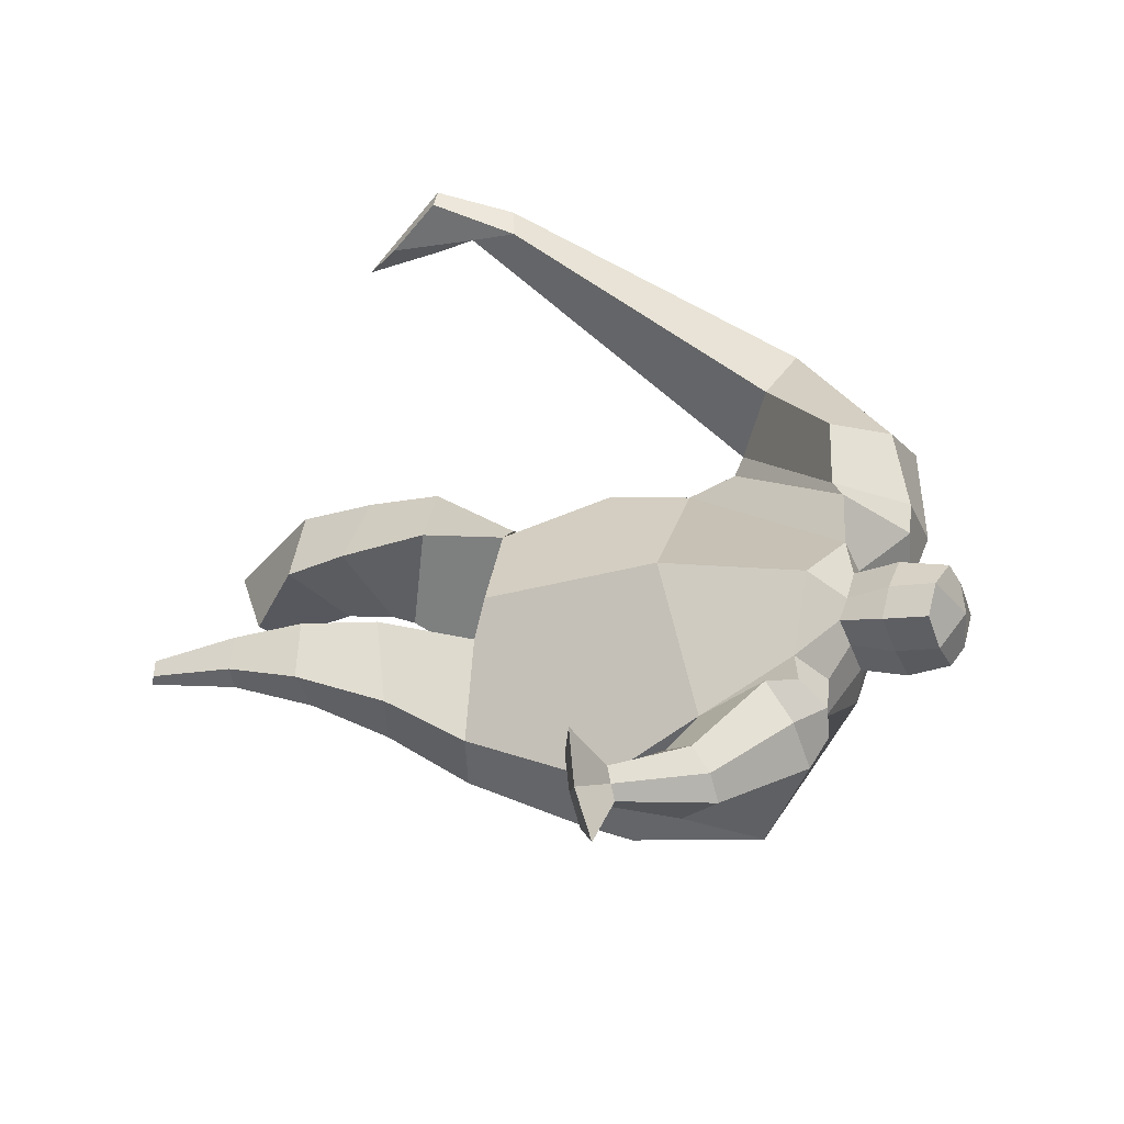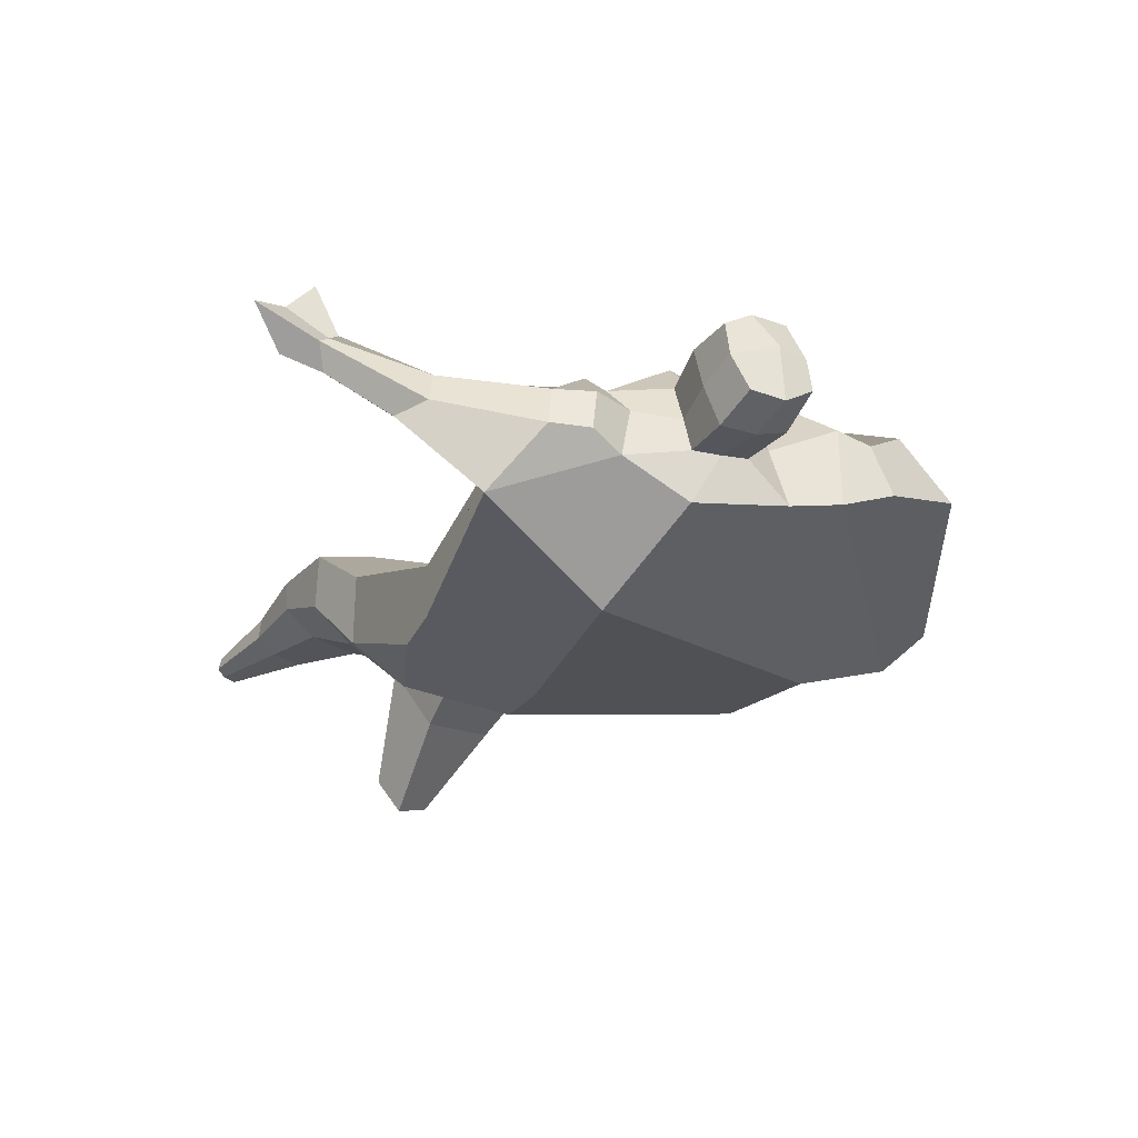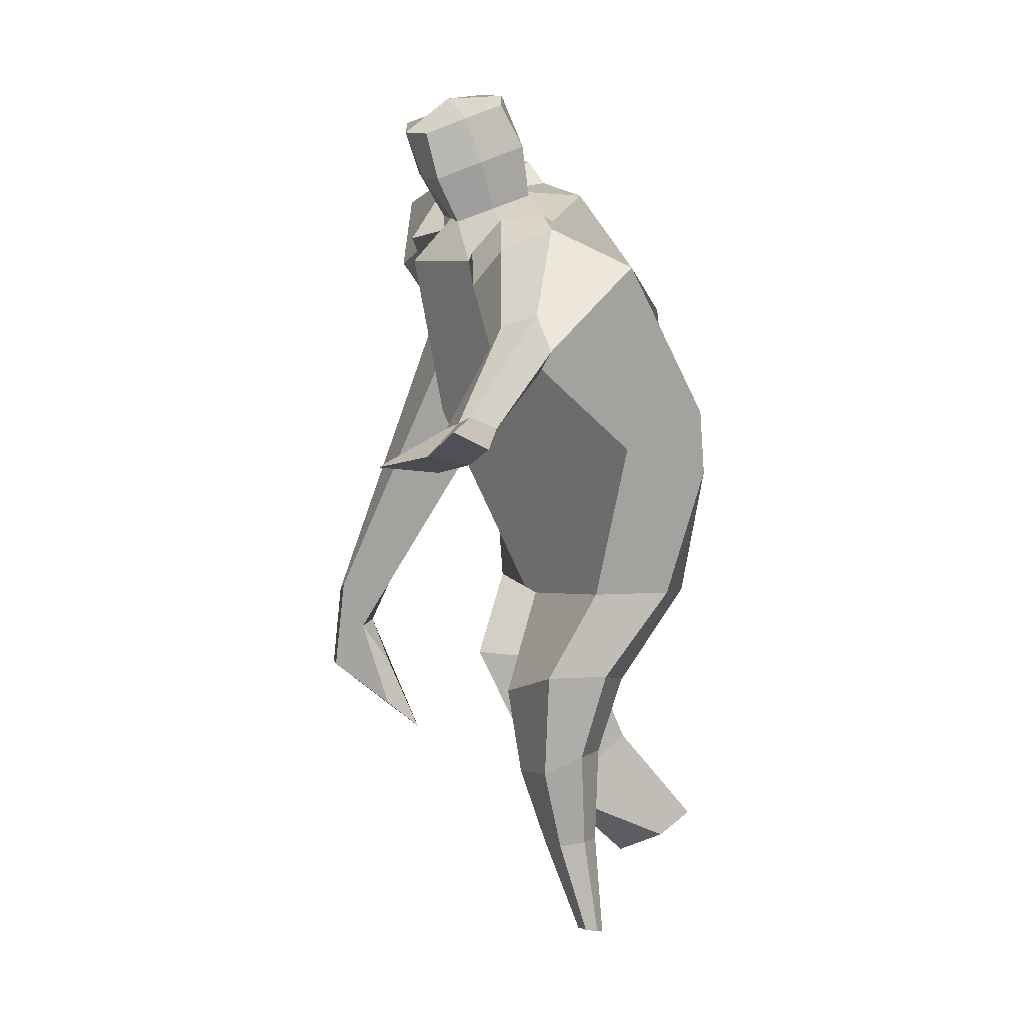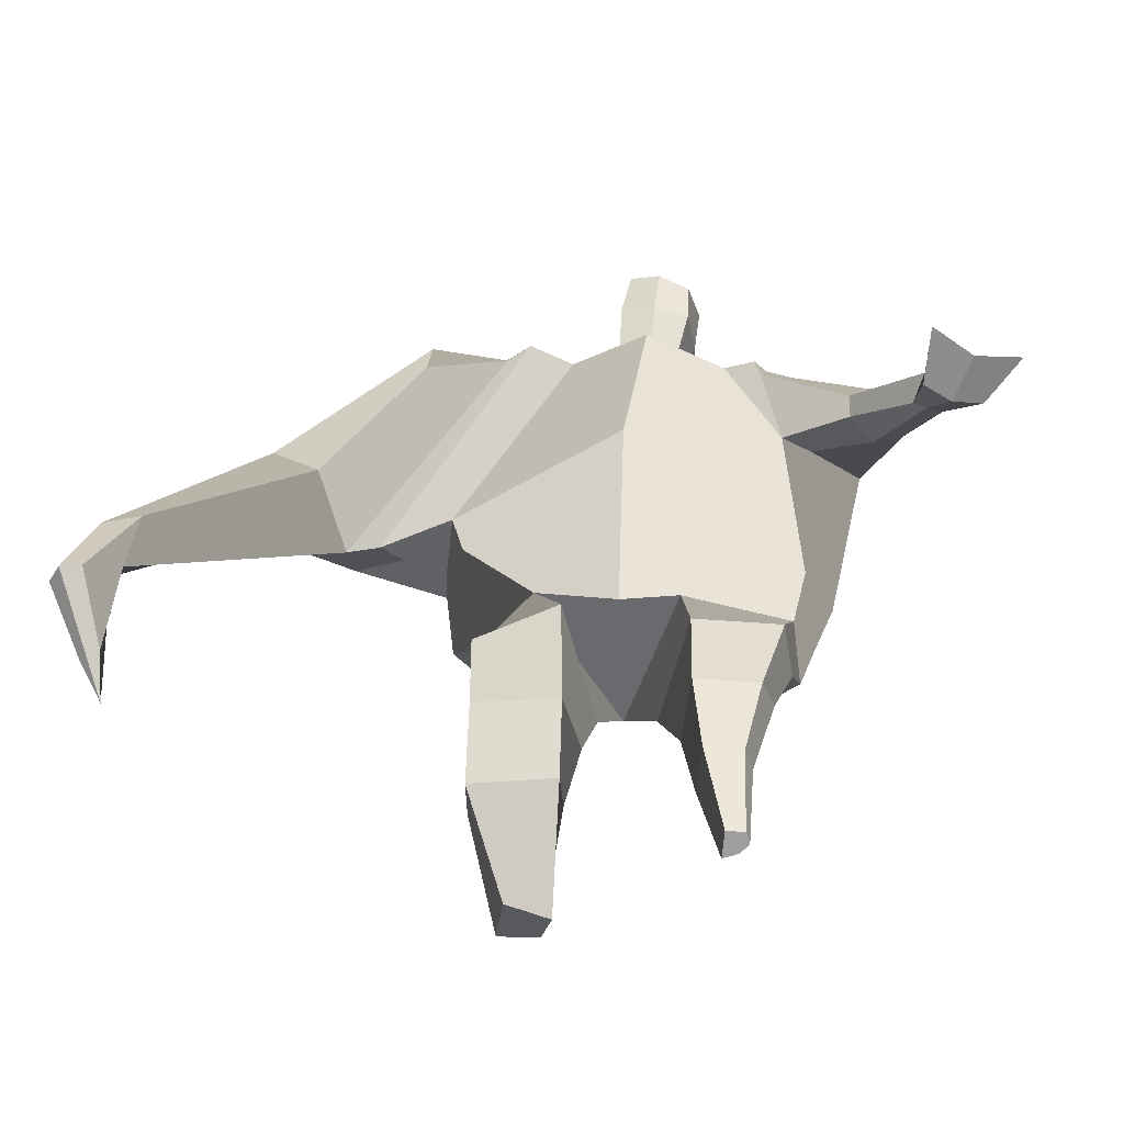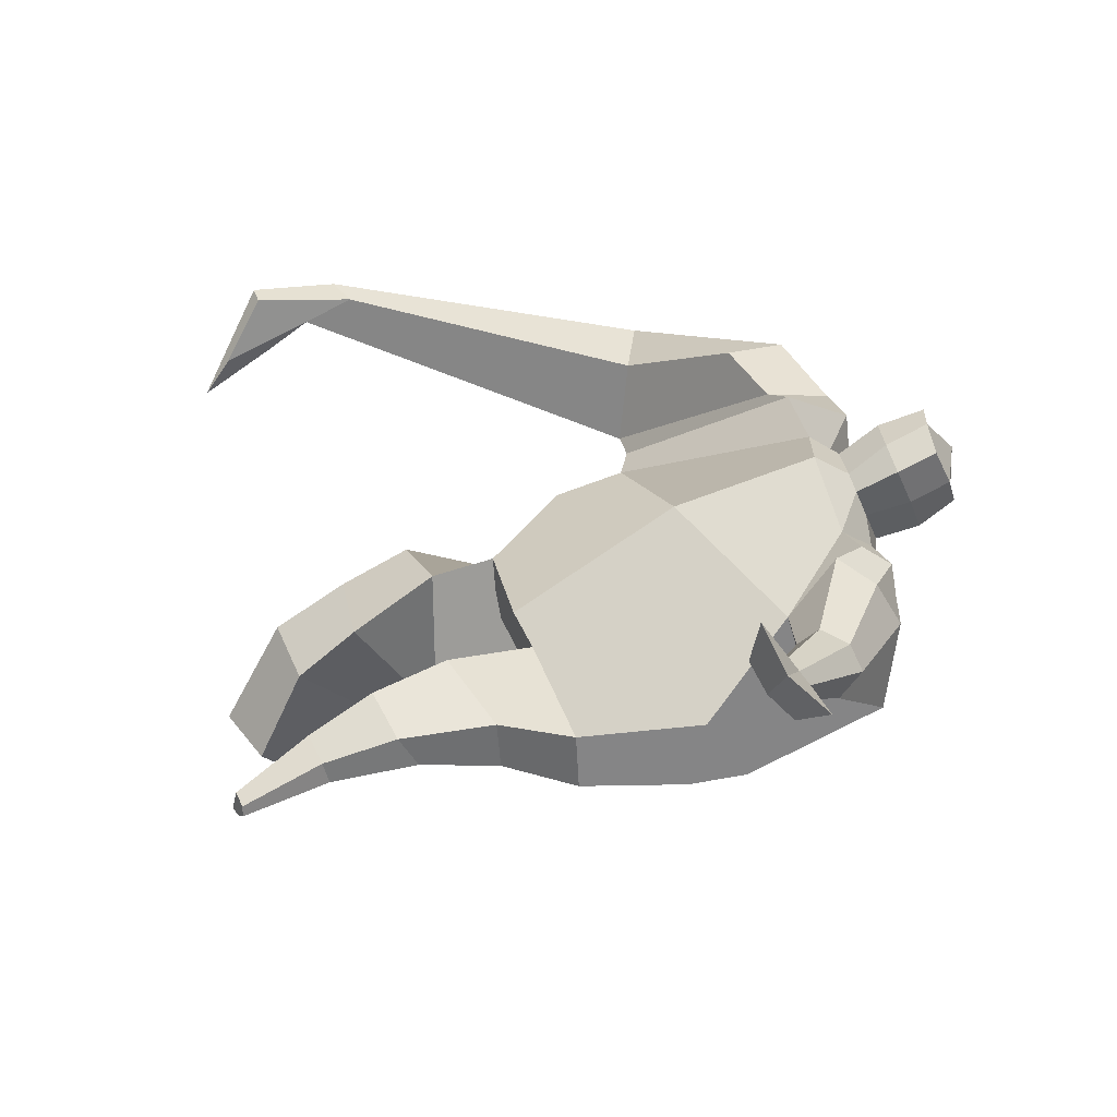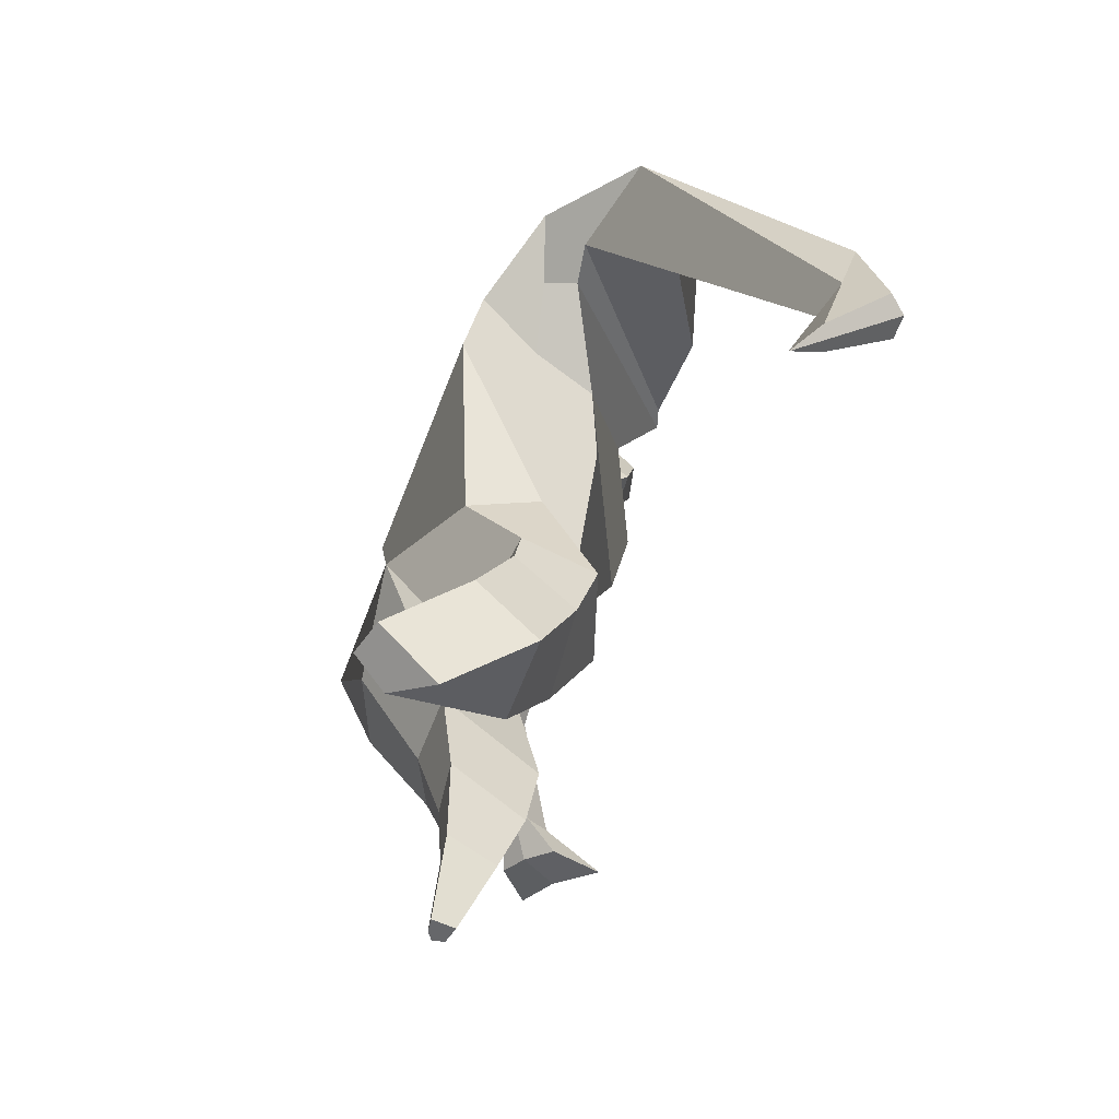
<metadata>
{"format":"obj","ext":"obj","renderer":"f3d","projection":"perspective","resolution":1024,"background":"white","views":[{"elev":50.2,"azim":93.8,"up":"+Z"},{"elev":-17.6,"azim":137.5,"up":"+Z"},{"elev":-1.4,"azim":77.2,"up":"+Y"},{"elev":-61.9,"azim":4.6,"up":"+Y"},{"elev":42.2,"azim":64.0,"up":"+Z"},{"elev":-57.4,"azim":-113.6,"up":"+Y"}]}
</metadata>
<code>
o monstruo_grande
v 0.5597 1.926 0.355
v 0.5273 1.122 0.09037
v -0.5887 1.866 0.1623
v -0.2957 1.19 0.2237
v 0.8409 2.17 0.05536
v 0.6186 1.527 -0.254
v -0.6598 2.099 -0.2698
v -0.6311 1.784 -0.3232
v -0.1445 2.416 0.4696
v 0.3858 2.236 0.4918
v -0.2887 2.402 0.5595
v -0.9864 2.194 -0.1844
v -0.08855 2.586 0.1206
v 0.441 2.363 0.2242
v -0.8698 2.04 -0.01514
v -0.2384 2.682 0.1361
v -0.6611 2.359 0.5246
v -1.309 2.126 0.02049
v -1.064 2.14 0.2586
v -0.7704 2.705 0.2589
v -0.419 2.747 0.1927
v -0.3729 2.366 0.5249
v -0.9956 2.072 -0.04214
v -1.743 0.8436 0.5707
v -1.626 0.8165 0.633
v -1.582 0.657 0.4227
v -1.653 0.6735 0.3847
v 0.5073 2.139 0.5028
v 0.6992 2.305 0.2836
v 0.494 2.251 0.5022
v 0.5686 2.368 0.2813
v 0.7858 1.819 0.4667
v 0.974 1.882 0.352
v 0.7904 1.902 0.505
v 0.9295 1.999 0.3877
v 0.973 1.608 0.599
v 1.072 1.635 0.5469
v 1.017 1.636 0.6915
v 1.114 1.666 0.6368
v 0.9953 1.501 0.7111
v 1.197 1.563 0.5997
v 1.028 1.515 0.9049
v 1.332 1.606 0.7331
v 0.02487 2.44 0.5046
v 0.2298 2.389 0.4982
v 0.05183 2.542 0.2593
v 0.2507 2.485 0.2544
v 0.08323 2.748 0.645
v 0.288 2.676 0.6179
v 0.08763 2.855 0.3887
v 0.2932 2.782 0.3614
v -0.5026 1.208 0.01949
v -0.3933 1.204 -0.1971
v -0.04363 1.276 -0.3326
v -0.6317 1.917 -0.0634
v 0.5396 1.129 -0.1497
v 0.3192 1.138 -0.2663
v 0.05092 1.518 -0.3232
v -0.02444 1.146 0.2024
v 0.6606 1.995 0.2616
v -0.118 2.475 0.3468
v -0.2586 2.653 0.4043
v -0.796 2.103 -0.1052
v 0.3992 2.361 0.3848
v -0.652 2.588 0.4949
v -1.232 2.255 0.2828
v -0.4123 2.661 0.3862
v -1.701 0.8267 0.6302
v -1.586 0.5582 0.2967
v 0.6242 2.239 0.4343
v 0.5383 2.355 0.4144
v 0.8618 1.819 0.3661
v 0.8847 1.966 0.4911
v 1.022 1.623 0.5718
v 1.066 1.651 0.664
v 1.088 1.522 0.6352
v 1.165 1.541 0.781
v 0.03734 2.491 0.3809
v 0.2379 2.438 0.375
v 0.05391 2.804 0.5174
v 0.3217 2.727 0.4893
v -1.491 1.142 0.6222
v -1.542 0.975 0.5341
v -1.694 1.159 0.5142
v -1.652 1 0.4755
v -1.588 0.8274 0.418
v -1.623 1.128 0.6147
v 0.02442 1.758 0.5086
v 0.2776 2.098 -0.1944
v 0.2609 2.488 0.07588
v 0.1249 2.266 0.6276
v 0.1461 2.514 0.2551
v 0.1329 2.416 0.5006
v 0.1914 2.835 0.3364
v 0.185 2.696 0.6699
v 0.1918 2.817 0.5249
v 0.2867 2.644 0.284
v 0.2768 2.525 0.5766
v 0.0407 2.585 0.5972
v 0.04966 2.708 0.303
v 0.02754 2.648 0.4503
v 0.2964 2.584 0.4296
v 0.1678 2.684 0.2729
v 0.1584 2.547 0.6068
v 0.6003 1.6 0.002953
v -0.5386 1.569 0.1986
v 0.6968 1.721 -0.2181
v 0.1729 1.127 0.212
v -0.2818 0.2334 -0.368
v -0.4171 0.1676 -0.2526
v -0.4609 0.2982 -0.4631
v -0.3272 0.308 -0.4863
v 0.3033 -0.0157 0.06805
v 0.2293 -0.03014 -0.006519
v 0.3124 -0.02108 0.02989
v 0.2807 -0.02696 0.004268
v 0.2442 -0.01618 0.07872
v 0.07093 0.8269 -0.06724
v 0.1386 0.6041 -0.005068
v 0.1714 0.3023 0.006612
v 0.2001 0.2721 0.1837
v 0.1853 0.5166 0.2666
v 0.1967 0.791 0.3142
v 0.3228 0.2706 0.1619
v 0.3932 0.5201 0.2324
v 0.4839 0.8438 0.2399
v 0.3264 0.8324 -0.05125
v 0.3172 0.5922 0.02752
v 0.2776 0.2947 0.02881
v 0.3429 0.284 0.08287
v 0.4284 0.5775 0.1142
v 0.5001 0.8494 0.04962
v -0.1986 0.9106 0.3297
v -0.208 0.6054 0.1758
v -0.2276 0.3926 0.02815
v -0.5116 0.4166 0.01576
v -0.4937 0.6755 0.1403
v -0.4882 0.9299 0.2156
v -0.5304 0.5793 -0.2019
v -0.5109 0.8185 -0.07308
v -0.5064 0.9438 -0.04945
v -0.1166 0.8709 -0.08144
v -0.17 0.7805 -0.119
v -0.2344 0.6024 -0.2112
f 89 7 13 90
f 8 7 89 58 54 53
f 6 56 57
f 3 106 4 59 88
f 6 107 5 60 1 105 2 56
f 61 13 16 62
f 5 14 31 29
f 88 1 10 91
f 67 21 20 65
f 13 7 12 16
f 3 9 11 15
f 55 3 15 63
f 66 19 17 65
f 23 22 17 19
f 83 82 25 26
f 15 11 22 23
f 62 16 21 67
f 69 26 25 68
f 87 84 24 68
f 86 83 26 69
f 84 85 27 24
f 70 29 31 71
f 70 28 34 73
f 10 1 28 30
f 64 10 30 71
f 34 32 36 38
f 60 5 33 72
f 5 29 35 33
f 28 1 32 34
f 37 39 43 41
f 73 34 38 75
f 33 35 39 37
f 72 33 37 74
f 76 41 43 77
f 74 37 41 76
f 38 36 40 42
f 75 38 42 77
f 102 97 51 81
f 91 10 45 93
f 90 13 46 92
f 61 9 44 78
f 64 14 47 79
f 96 94 50 80
f 101 99 48 80
f 104 98 49 95
f 103 100 50 94
f 8 53 52
f 8 52 4 106 3 55 7
f 54 58 89 5 107 6 57
f 100 101 80 50
f 95 96 80 48
f 10 64 79 45
f 13 61 78 46
f 98 102 81 49
f 39 75 77 43
f 36 74 76 40
f 40 76 77 42
f 32 72 74 36
f 35 73 75 39
f 1 60 72 32
f 14 64 71 31
f 29 70 73 35
f 28 70 71 30
f 85 86 69 27
f 82 87 68 25
f 27 69 68 24
f 11 62 67 22
f 18 66 65 20
f 7 55 63 12
f 22 67 65 17
f 9 61 62 11
f 19 66 87 82
f 12 18 20 21 16
f 66 18 84 87
f 23 19 82 83
f 49 81 96 95
f 97 103 94 51
f 99 104 95 48
f 81 51 94 96
f 14 90 92 47
f 9 91 93 44
f 3 88 91 9
f 5 89 90 14
f 44 93 104 99
f 47 92 103 97
f 45 79 102 98
f 46 78 101 100
f 92 46 100 103
f 93 45 98 104
f 78 44 99 101
f 79 47 97 102
f 59 4 52 53 54 108
f 136 110 109 135
f 121 120 114 117
f 139 111 110 136
f 135 109 112 144
f 144 112 111 139
f 111 112 109 110
f 117 114 116 115 113
f 124 121 117 113
f 120 129 116 114
f 130 124 113 115
f 129 130 115 116
f 57 56 132 127
f 127 132 131 128
f 128 131 130 129
f 56 2 126 132
f 132 126 125 131
f 131 125 124 130
f 54 57 127 118
f 118 127 128 119
f 119 128 129 120
f 2 108 123 126
f 126 123 122 125
f 125 122 121 124
f 108 54 118 123
f 123 118 119 122
f 122 119 120 121
f 54 142 141 53
f 142 143 140 141
f 143 144 139 140
f 4 133 142 54
f 133 134 143 142
f 134 135 144 143
f 53 141 138 52
f 141 140 137 138
f 140 139 136 137
f 52 138 133 4
f 138 137 134 133
f 137 136 135 134
f 105 1 88 59 108 2
f 86 85 83
f 83 85 18 23
f 63 15 23 18 12
f 84 18 85
l 52 106

</code>
